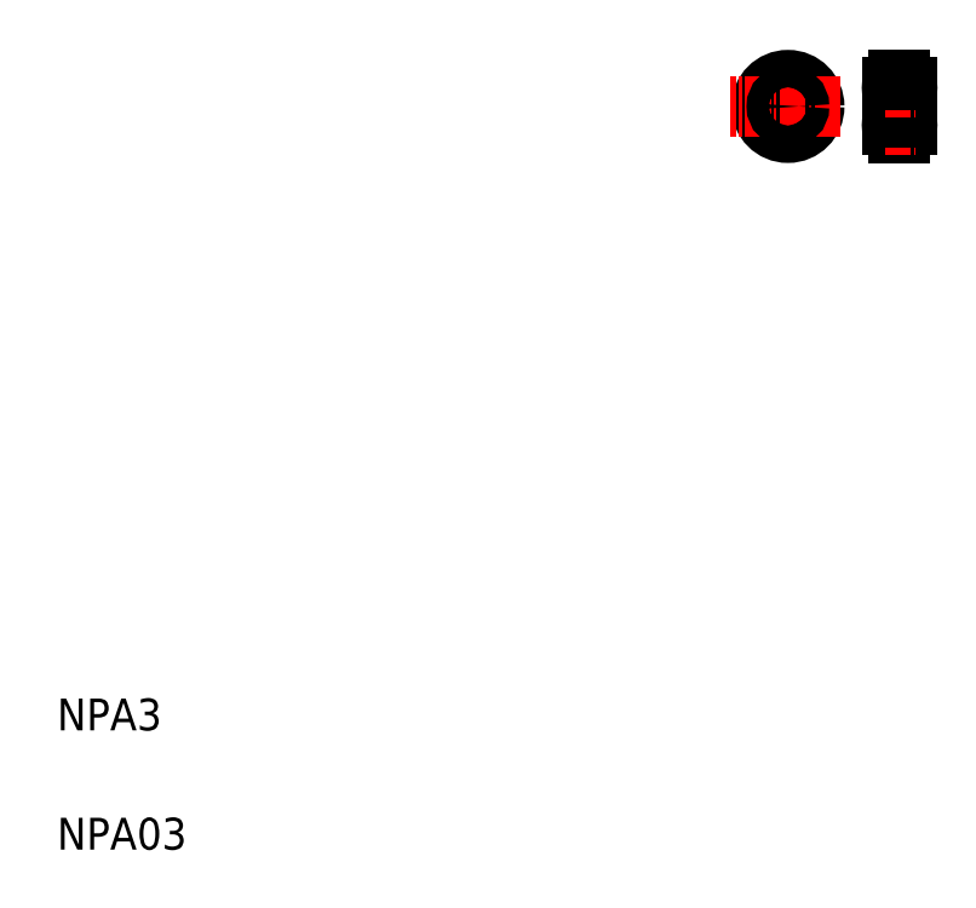
<metadata>
{"format":"dxf","ext":"dxf","renderer":"ezdxf+matplotlib","layout":"modelspace","background":"white","min_lineweight":24,"dpi":150}
</metadata>
<code>
0
SECTION
2
ENTITIES
0
LINE
8
CENTER
10
101.9
20
109.3
30
0
11
101.9
21
98.04
31
0
0
LINE
8
CENTER
10
116
20
109.6
30
0
11
116
21
98.04
31
0
0
CIRCLE
8
CENTER
10
101.9
20
103.5
30
0
40
2.35
0
ARC
8
0
10
116
20
105.8
30
0
40
0.95
50
94.53
51
265.5
0
ARC
8
0
10
116
20
105.8
30
0
40
0.95
50
274.5
51
85.47
0
LINE
8
0
10
115
20
105.8
30
0
11
115
21
101.1
31
0
0
LINE
8
0
10
116.9
20
101.1
30
0
11
116.9
21
105.8
31
0
0
CIRCLE
8
0
10
101.9
20
103.5
30
0
40
3.3
0
TEXT
8
0
10
10
20
10
30
0
40
4
1
NPA03
0
TEXT
8
0
10
10
20
25
30
0
40
4
1
NPA3
0
LINE
8
CENTER
10
108.5
20
103.5
30
0
11
94.74
21
103.5
31
0
0
CIRCLE
8
0
10
101.9
20
103.5
30
0
40
1.4
0
ARC
8
0
10
116
20
101.1
30
0
40
0.95
50
94.53
51
265.5
0
ARC
8
0
10
116
20
101.1
30
0
40
0.95
50
274.5
51
85.47
0
LINE
8
0
10
115.9
20
100.1
30
0
11
116.1
21
100.1
31
0
0
LINE
8
0
10
115.9
20
100.1
30
0
11
115.9
21
100.2
31
0
0
LINE
8
0
10
116.1
20
100.1
30
0
11
116.1
21
100.2
31
0
0
LINE
8
CENTER
10
114.2
20
101.1
30
0
11
117.9
21
101.1
31
0
0
LINE
8
CENTER
10
114.2
20
103.5
30
0
11
117.9
21
103.5
31
0
0
LINE
8
0
10
115.9
20
104.8
30
0
11
116.1
21
104.8
31
0
0
LINE
8
0
10
115.9
20
104.8
30
0
11
115.9
21
104.9
31
0
0
LINE
8
0
10
116.1
20
104.8
30
0
11
116.1
21
104.9
31
0
0
LINE
8
0
10
115.9
20
102.2
30
0
11
116.1
21
102.2
31
0
0
LINE
8
0
10
115.9
20
102.2
30
0
11
115.9
21
102.1
31
0
0
LINE
8
0
10
116.1
20
102.2
30
0
11
116.1
21
102.1
31
0
0
LINE
8
0
10
116.9
20
102.3
30
0
11
116.9
21
102.3
31
0
0
LINE
8
0
10
116.9
20
103.5
30
0
11
116.9
21
103.5
31
0
0
LINE
8
CENTER
10
114.2
20
105.8
30
0
11
117.9
21
105.8
31
0
0
LINE
8
0
10
115.9
20
106.9
30
0
11
116.1
21
106.9
31
0
0
LINE
8
0
10
115.9
20
106.9
30
0
11
115.9
21
106.8
31
0
0
LINE
8
0
10
116.1
20
106.9
30
0
11
116.1
21
106.8
31
0
0
ENDSEC
0
EOF

</code>
